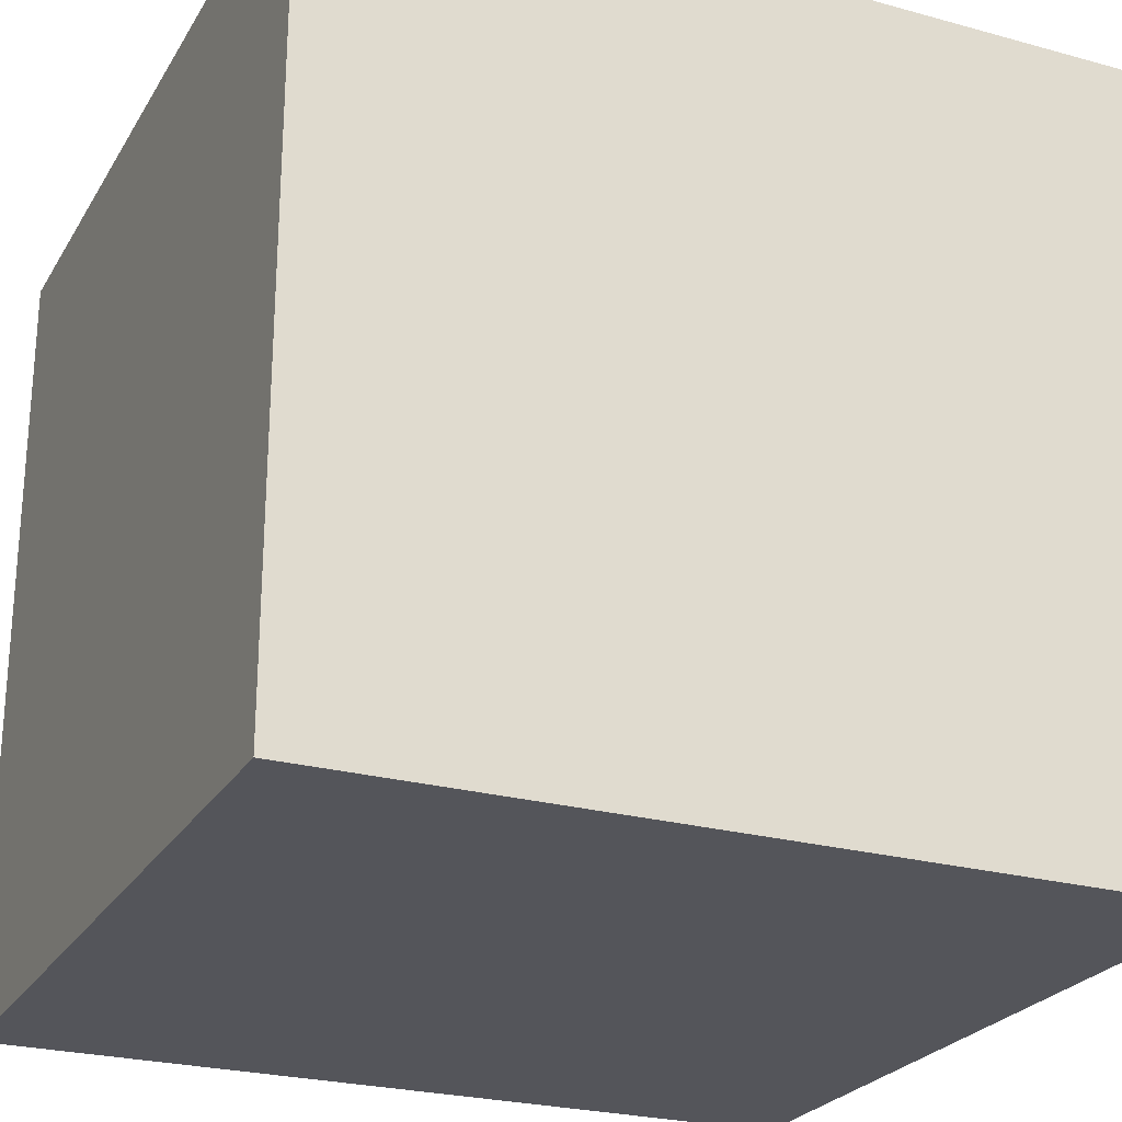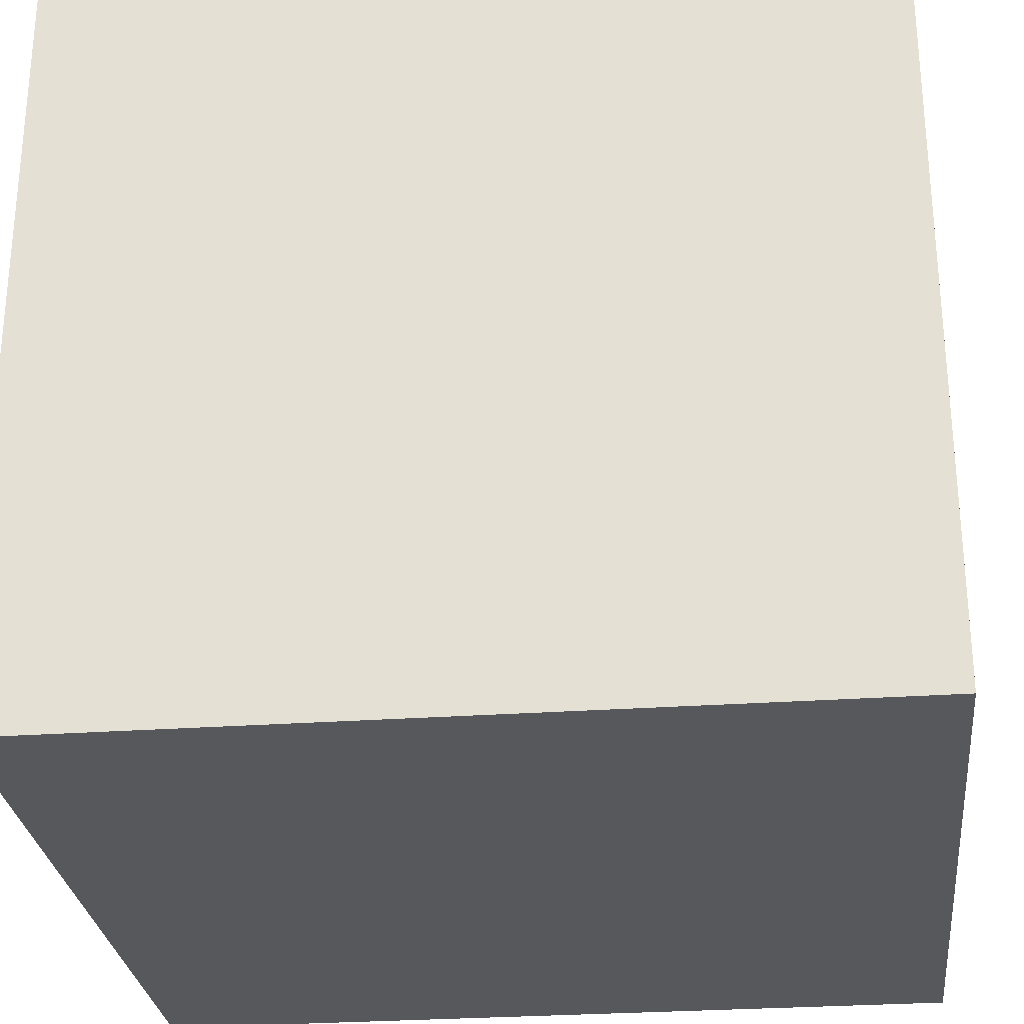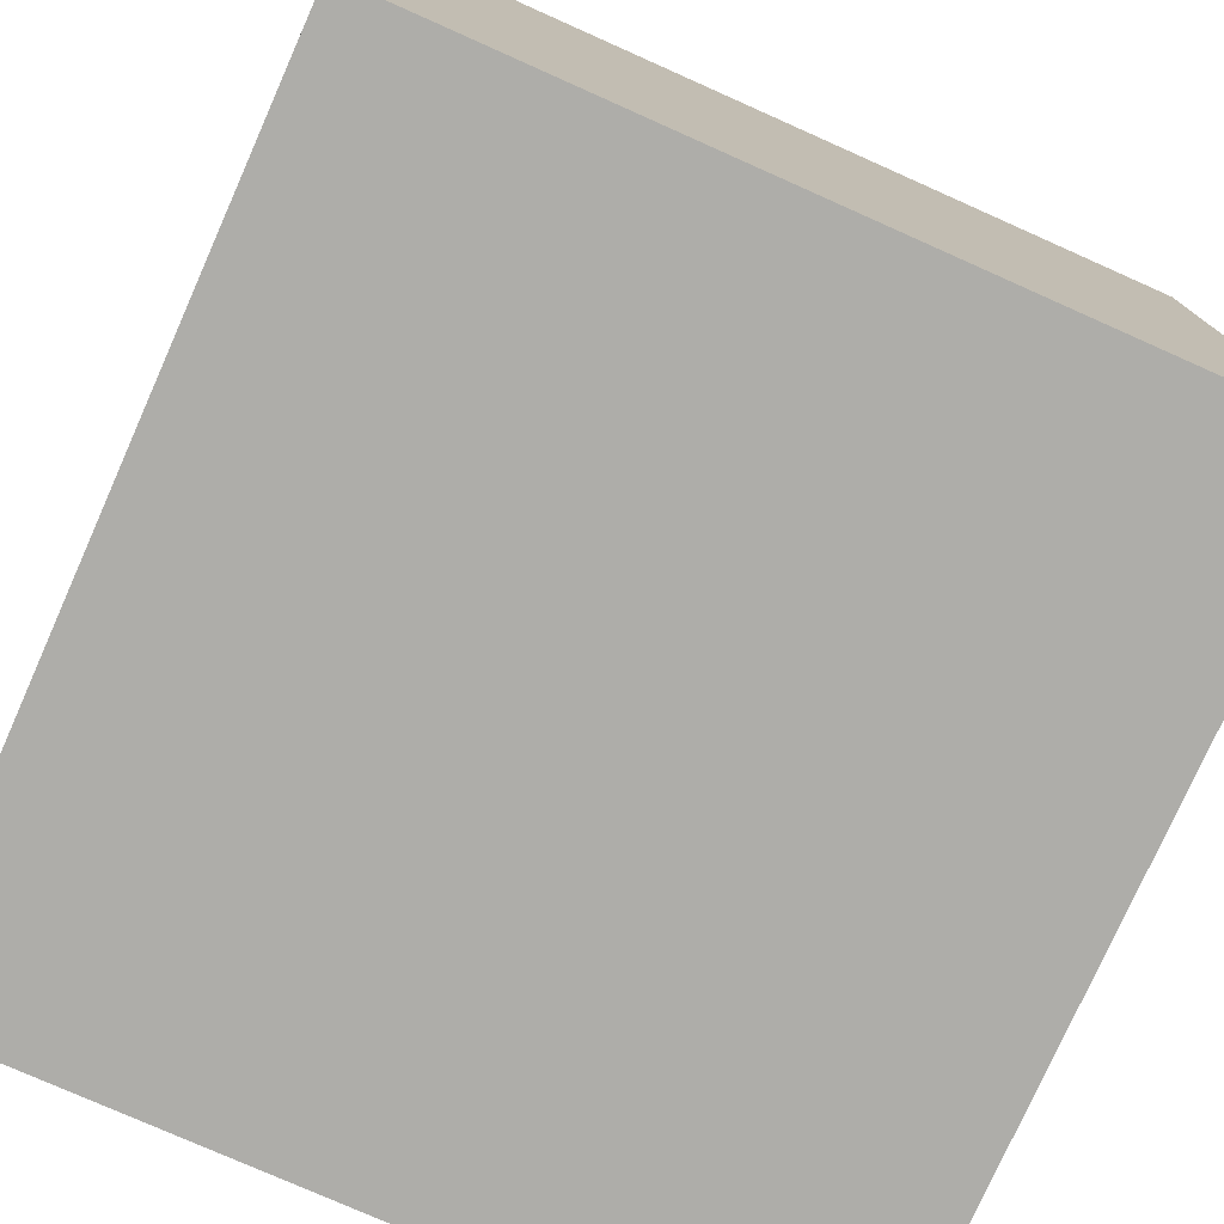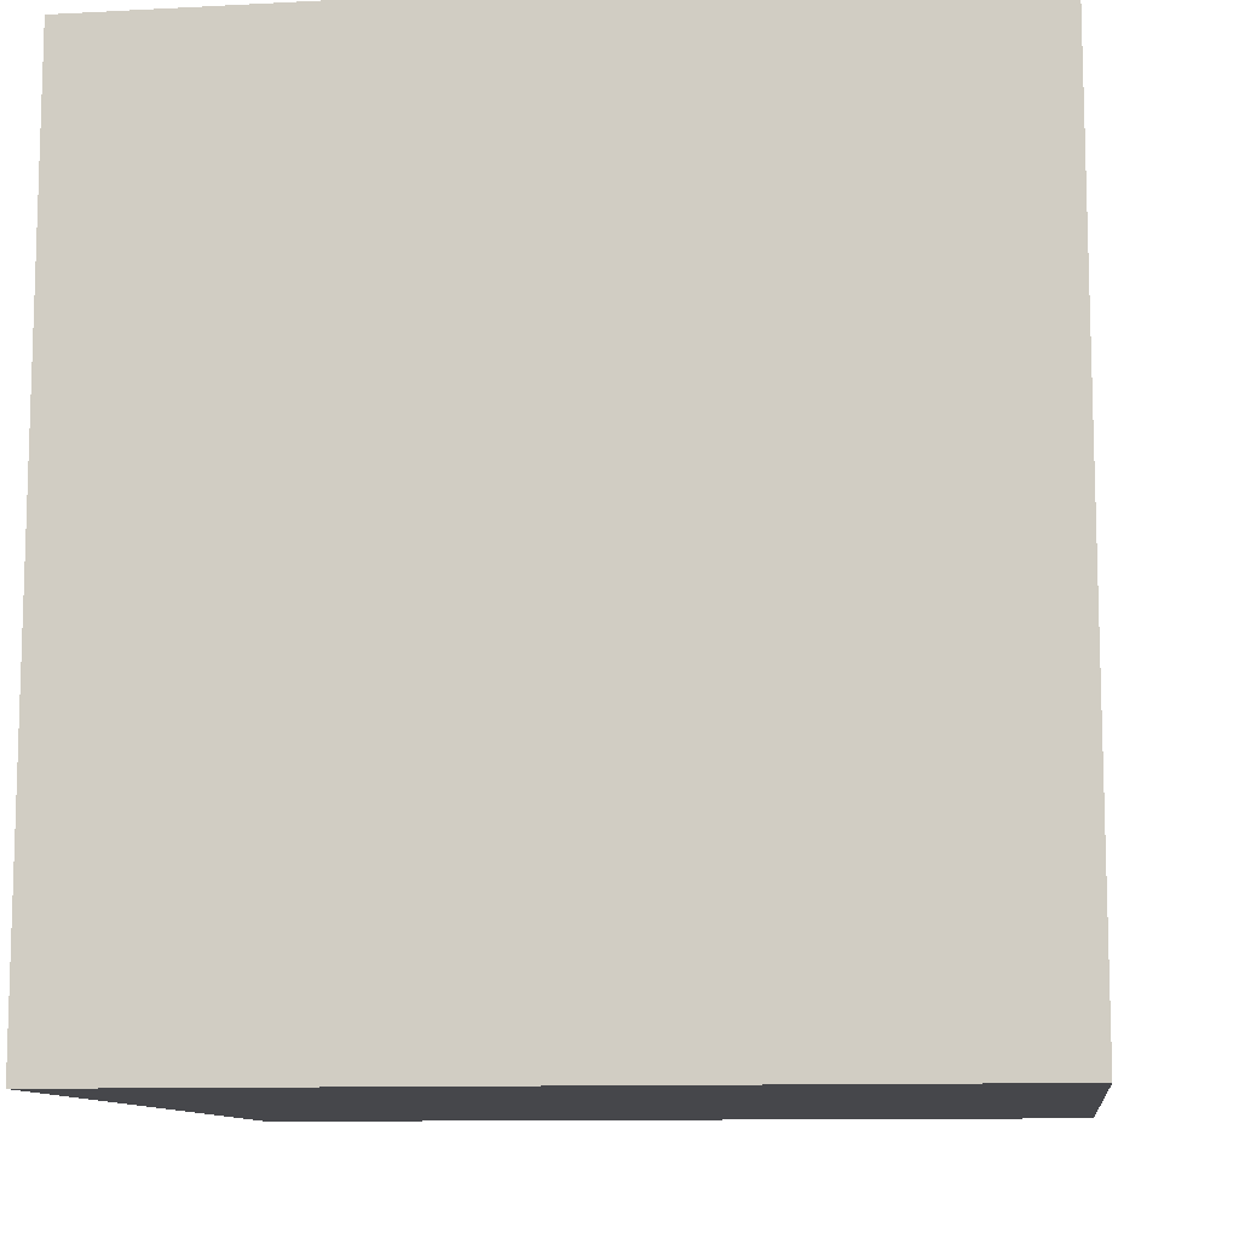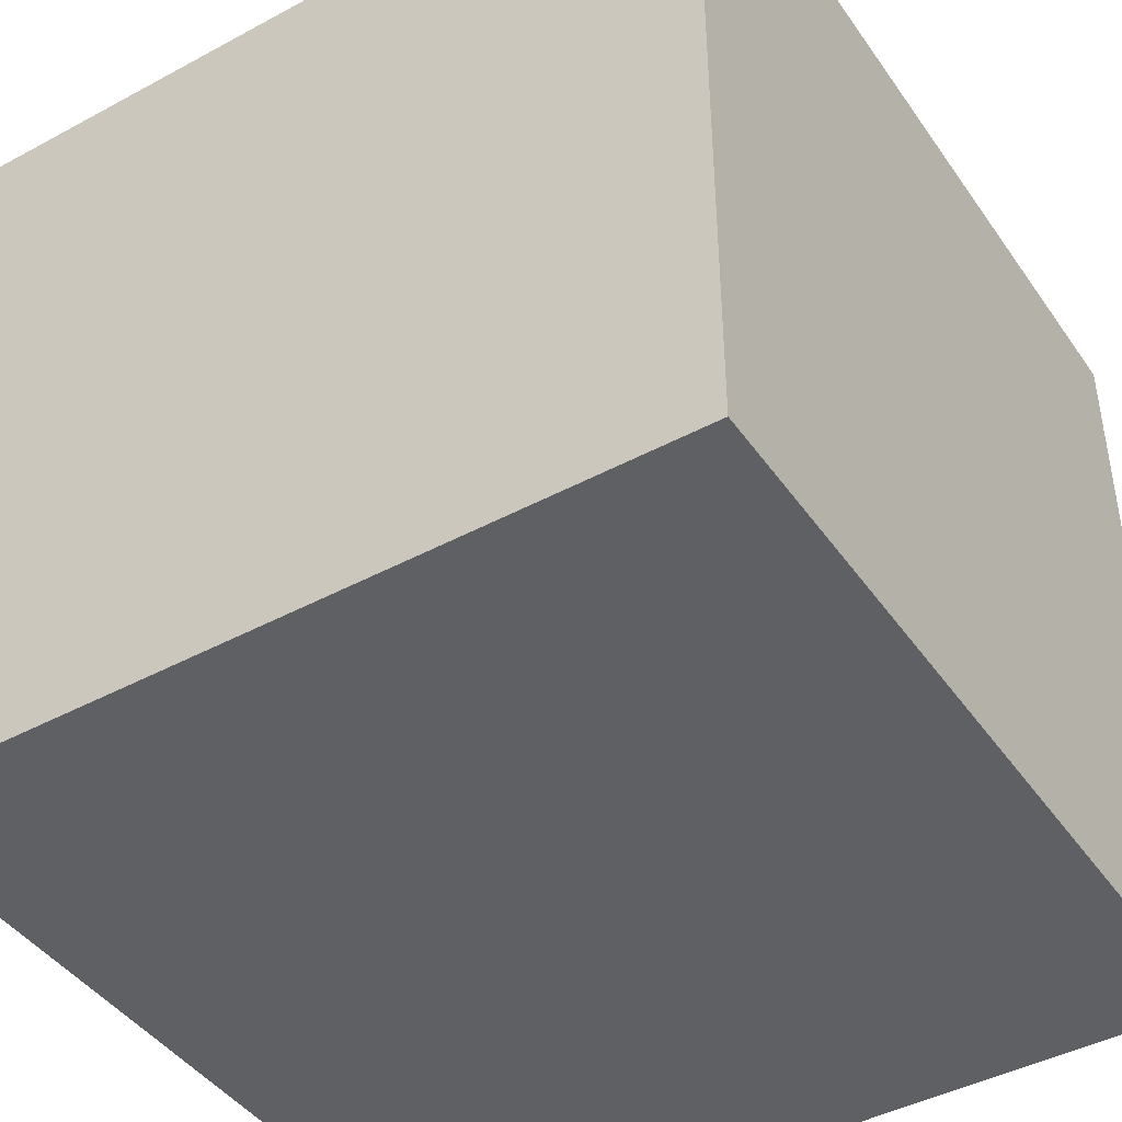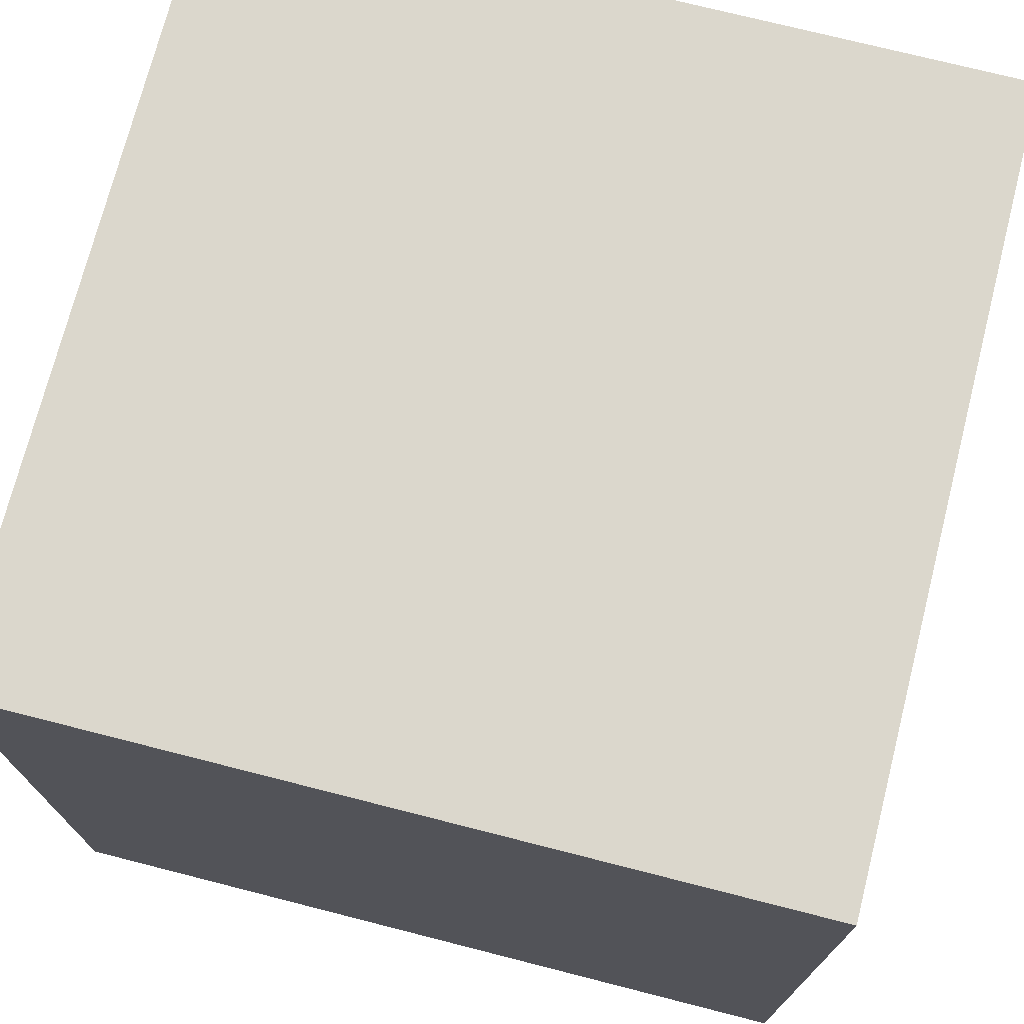
<metadata>
{"format":"obj","ext":"obj","renderer":"f3d","projection":"perspective","resolution":1024,"background":"white","views":[{"elev":-24.9,"azim":-114.1,"up":"+Z"},{"elev":-28.1,"azim":96.2,"up":"+Z"},{"elev":-77.1,"azim":-24.0,"up":"+Z"},{"elev":-10.8,"azim":97.5,"up":"+Y"},{"elev":-43.6,"azim":32.4,"up":"+Z"},{"elev":73.3,"azim":-165.7,"up":"+Y"}]}
</metadata>
<code>
o gear_box_Cube.005
v -0.4 -0.414 0.4
v -0.4 -0.414 -0.4
v 0.4 -0.414 0.4
v 0.4 -0.414 -0.4
v -0.4 0.4161 0.4
v -0.4 0.4161 -0.4
v 0.4 0.4161 -0.4
v 0.4 0.4161 0.4
f 3 4 7 8
f 7 6 5 8
f 2 1 5 6
f 1 3 8 5
f 4 2 6 7
f 1 2 4 3

</code>
